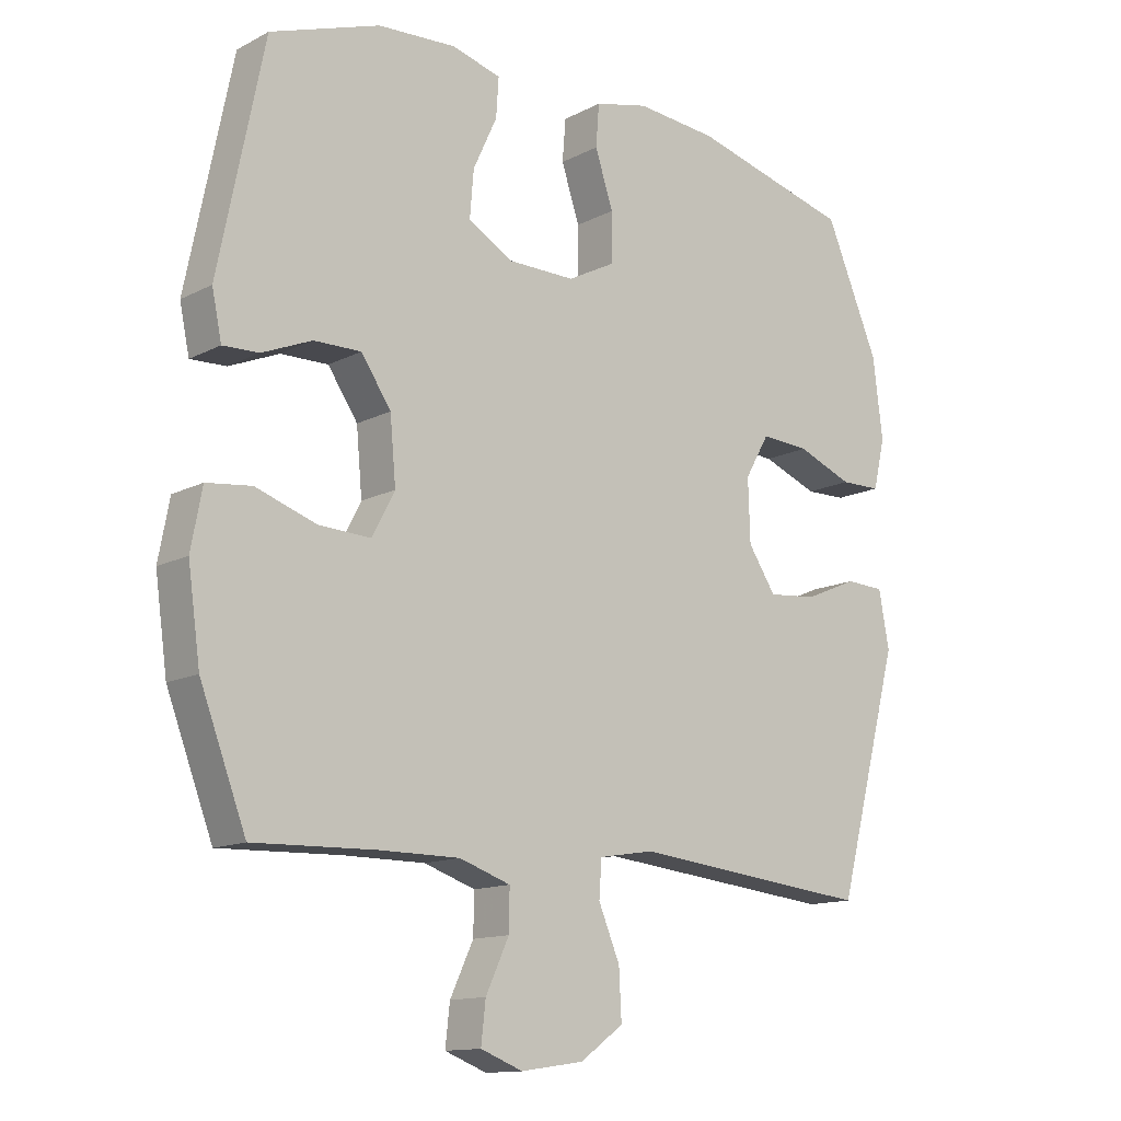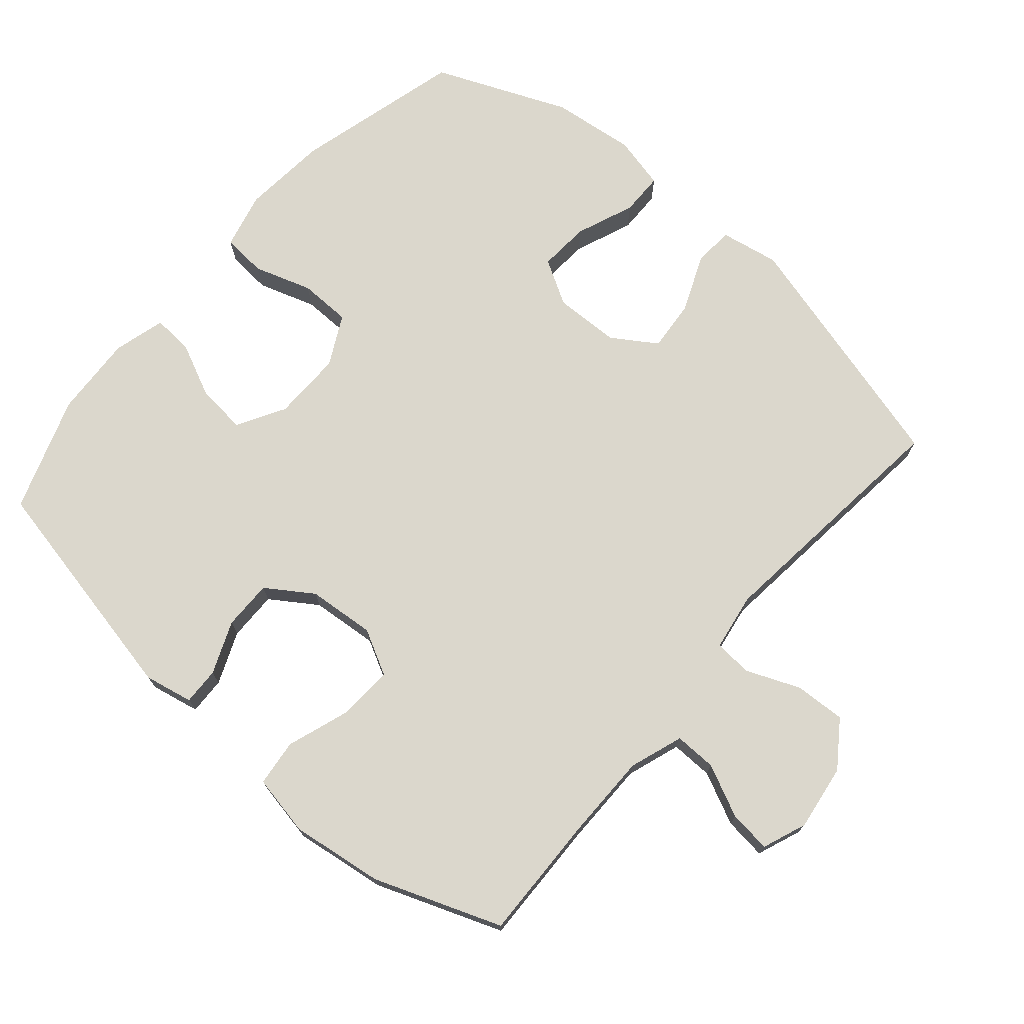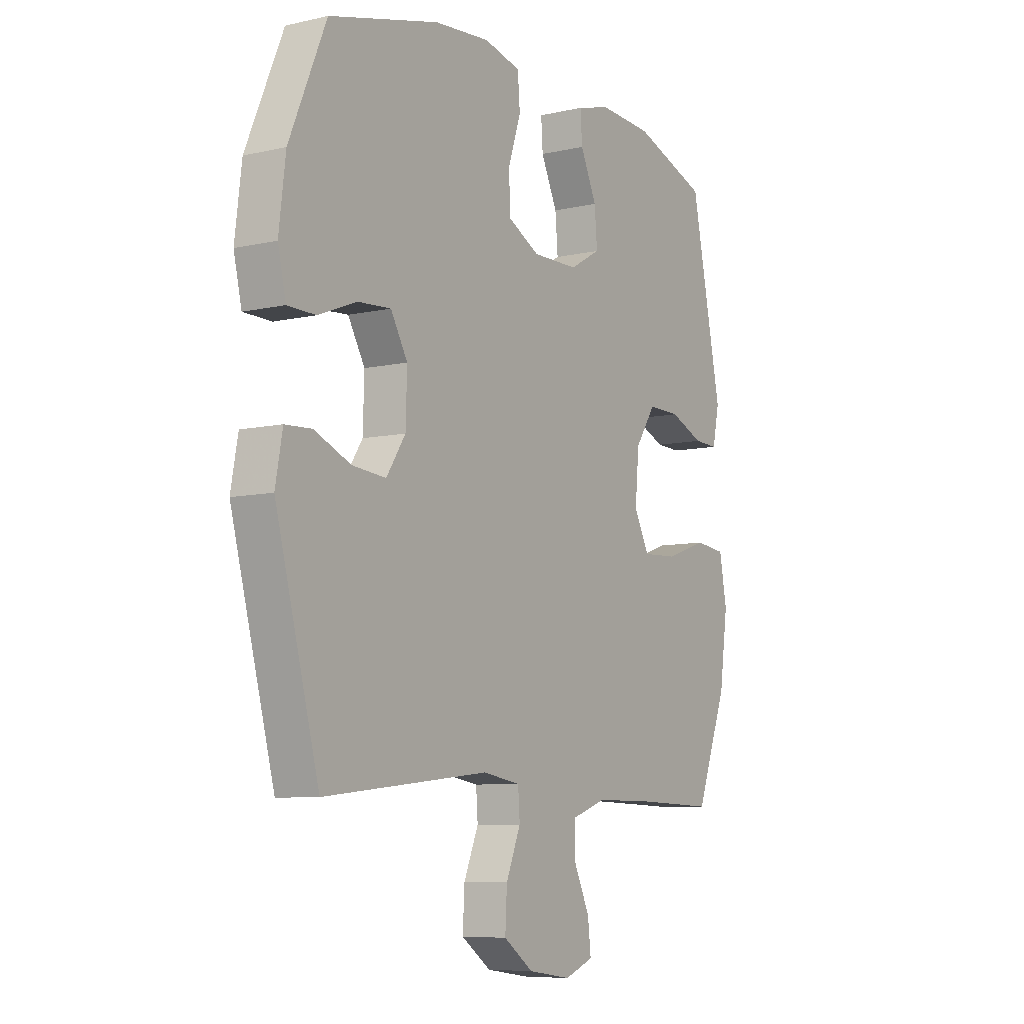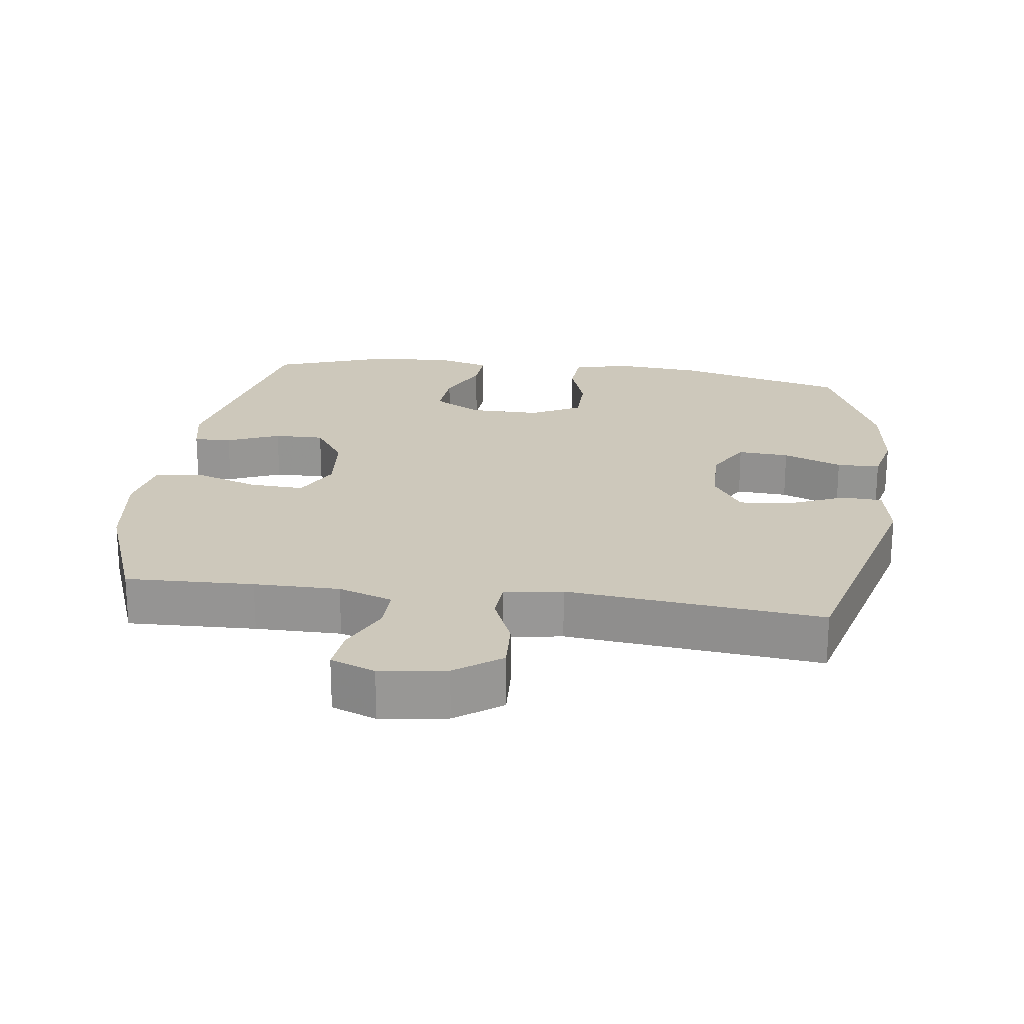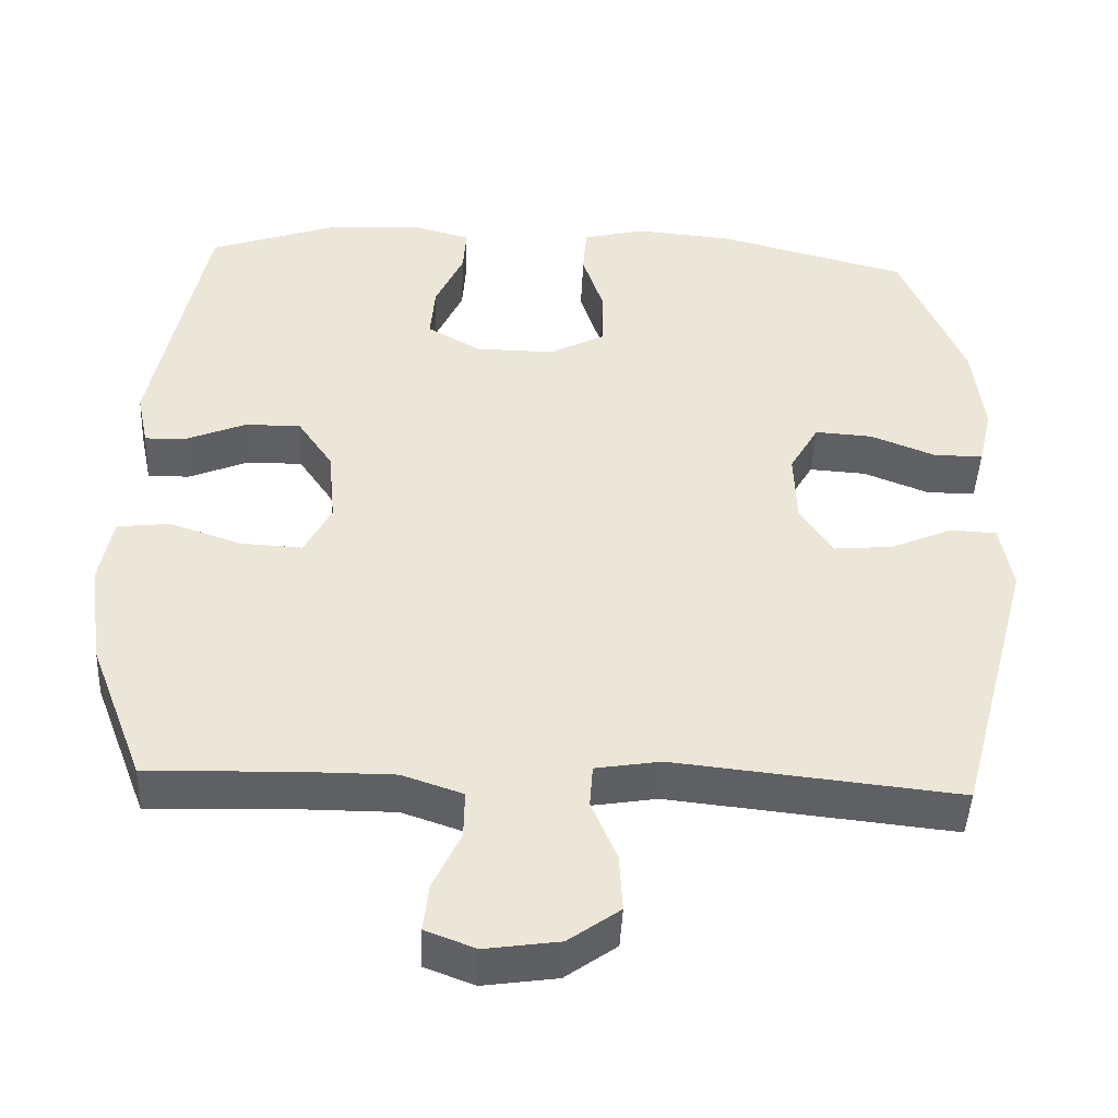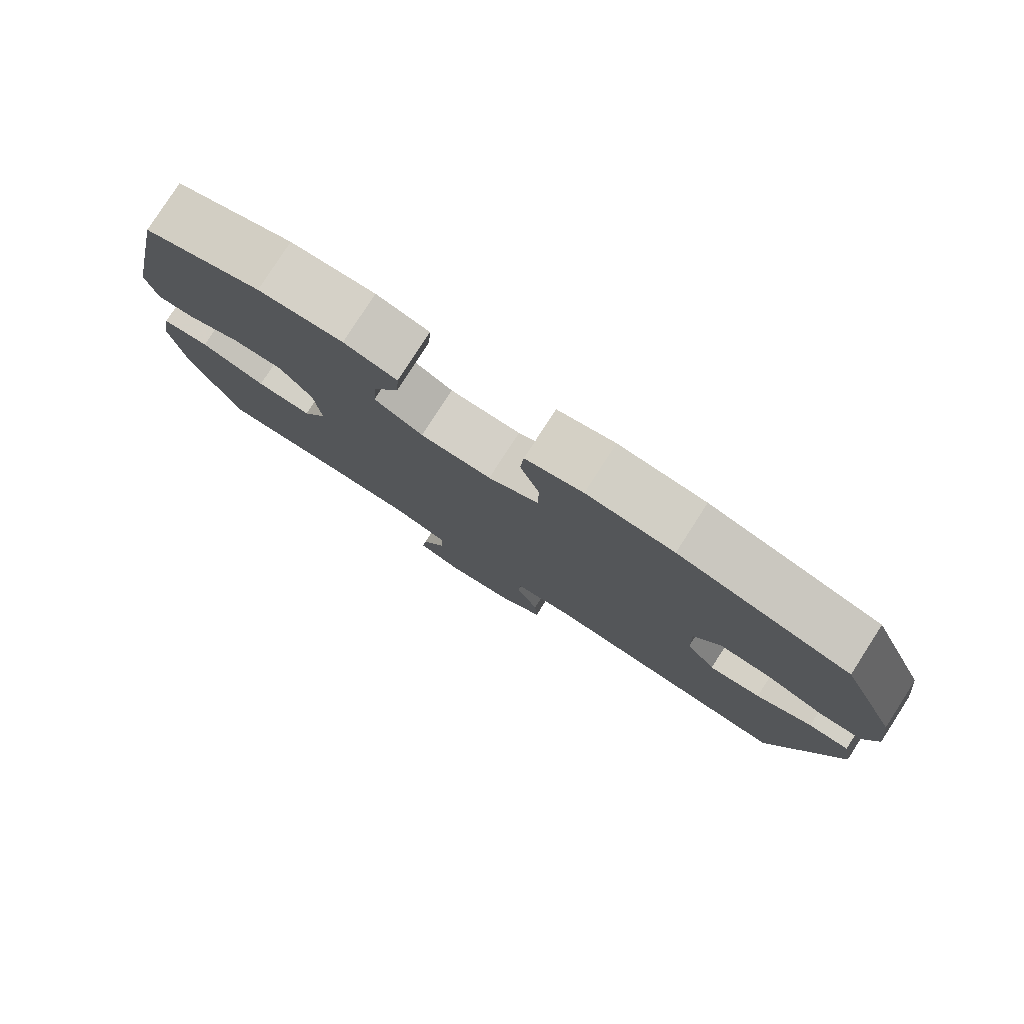
<metadata>
{"format":"obj","ext":"obj","renderer":"f3d","projection":"perspective","resolution":1024,"background":"white","views":[{"elev":-13.2,"azim":139.3,"up":"+Z"},{"elev":73.1,"azim":130.9,"up":"+Y"},{"elev":-7.8,"azim":-57.5,"up":"+Z"},{"elev":21.9,"azim":-172.4,"up":"+Y"},{"elev":-45.1,"azim":177.4,"up":"+Z"},{"elev":79.9,"azim":-147.2,"up":"+Z"}]}
</metadata>
<code>
v -0.5 0.07 -0.5
v -0.598 0.07 -0.133
v -0.582 0.07 -0.046
v -0.522 0.07 -0.043
v -0.44 0.07 -0.078
v -0.364 0.07 -0.085
v -0.321 0.07 -0.02
v -0.318 0.07 0.076
v -0.356 0.07 0.142
v -0.431 0.07 0.137
v -0.517 0.07 0.103
v -0.58 0.07 0.104
v -0.598 0.07 0.182
v -0.583 0.07 0.305
v -0.5 0.07 0.5
v -0.252 0.07 0.565
v -0.126 0.07 0.576
v -0.043 0.07 0.556
v -0.038 0.07 0.491
v -0.066 0.07 0.406
v -0.065 0.07 0.33
v 0.008 0.07 0.292
v 0.111 0.07 0.293
v 0.181 0.07 0.333
v 0.175 0.07 0.405
v 0.138 0.07 0.485
v 0.134 0.07 0.545
v 0.21 0.07 0.566
v 0.331 0.07 0.559
v 0.5 0.07 0.5
v 0.57 0.07 0.156
v 0.555 0.07 0.084
v 0.5 0.07 0.086
v 0.423 0.07 0.118
v 0.35 0.07 0.119
v 0.304 0.07 0.051
v 0.295 0.07 -0.048
v 0.33 0.07 -0.115
v 0.41 0.07 -0.111
v 0.504 0.07 -0.079
v 0.573 0.07 -0.087
v 0.59 0.07 -0.177
v 0.571 0.07 -0.313
v 0.5 0.07 -0.5
v 0.313 0.07 -0.494
v 0.188 0.07 -0.494
v 0.109 0.07 -0.521
v 0.11 0.07 -0.583
v 0.146 0.07 -0.66
v 0.153 0.07 -0.722
v 0.088 0.07 -0.747
v -0.009 0.07 -0.733
v -0.076 0.07 -0.685
v -0.072 0.07 -0.61
v -0.039 0.07 -0.531
v -0.043 0.07 -0.475
v -0.128 0.07 -0.461
v -0.5 0 -0.5
v -0.598 0 -0.133
v -0.582 0 -0.046
v -0.522 0 -0.043
v -0.44 0 -0.078
v -0.364 0 -0.085
v -0.321 0 -0.02
v -0.318 0 0.076
v -0.356 0 0.142
v -0.431 0 0.137
v -0.517 0 0.103
v -0.58 0 0.104
v -0.598 0 0.182
v -0.583 0 0.305
v -0.5 0 0.5
v -0.252 0 0.565
v -0.126 0 0.576
v -0.043 0 0.556
v -0.038 0 0.491
v -0.066 0 0.406
v -0.065 0 0.33
v 0.008 0 0.292
v 0.111 0 0.293
v 0.181 0 0.333
v 0.175 0 0.405
v 0.138 0 0.485
v 0.134 0 0.545
v 0.21 0 0.566
v 0.331 0 0.559
v 0.5 0 0.5
v 0.57 0 0.156
v 0.555 0 0.084
v 0.5 0 0.086
v 0.423 0 0.118
v 0.35 0 0.119
v 0.304 0 0.051
v 0.295 0 -0.048
v 0.33 0 -0.115
v 0.41 0 -0.111
v 0.504 0 -0.079
v 0.573 0 -0.087
v 0.59 0 -0.177
v 0.571 0 -0.313
v 0.5 0 -0.5
v 0.313 0 -0.494
v 0.188 0 -0.494
v 0.109 0 -0.521
v 0.11 0 -0.583
v 0.146 0 -0.66
v 0.153 0 -0.722
v 0.088 0 -0.747
v -0.009 0 -0.733
v -0.076 0 -0.685
v -0.072 0 -0.61
v -0.039 0 -0.531
v -0.043 0 -0.475
v -0.128 0 -0.461
f 53 54 55
f 52 53 55
f 51 52 55
f 50 51 55
f 49 50 55
f 48 49 55
f 47 48 55 56
f 46 47 56
f 45 46 56 57
f 44 45 57
f 43 44 57
f 42 43 57
f 41 42 57
f 40 41 57
f 39 40 57
f 32 33 34
f 31 32 34
f 30 31 34
f 29 30 34
f 28 29 34
f 27 28 34
f 26 27 34
f 25 26 34
f 24 25 34 35
f 23 24 35 36
f 18 19 20
f 17 18 20
f 16 17 20
f 15 16 20
f 14 15 20
f 13 14 20
f 12 13 20
f 11 12 20
f 10 11 20
f 9 10 20 21
f 8 9 21 22
f 3 4 5
f 2 3 5
f 1 2 5
f 57 1 5
f 57 5 6
f 38 39 57
f 57 6 7
f 38 57 7
f 37 38 7
f 23 36 37
f 22 23 37
f 8 22 37
f 7 8 37
f 112 111 110
f 112 110 109
f 112 109 108
f 112 108 107
f 112 107 106
f 112 106 105
f 113 112 105 104
f 113 104 103
f 114 113 103 102
f 114 102 101
f 114 101 100
f 114 100 99
f 114 99 98
f 114 98 97
f 114 97 96
f 91 90 89
f 91 89 88
f 91 88 87
f 91 87 86
f 91 86 85
f 91 85 84
f 91 84 83
f 91 83 82
f 92 91 82 81
f 93 92 81 80
f 77 76 75
f 77 75 74
f 77 74 73
f 77 73 72
f 77 72 71
f 77 71 70
f 77 70 69
f 77 69 68
f 77 68 67
f 78 77 67 66
f 79 78 66 65
f 62 61 60
f 62 60 59
f 62 59 58
f 62 58 114
f 63 62 114
f 114 96 95
f 64 63 114
f 64 114 95
f 64 95 94
f 94 93 80
f 94 80 79
f 94 79 65
f 94 65 64
f 1 58 59 2
f 2 59 60 3
f 3 60 61 4
f 4 61 62 5
f 5 62 63 6
f 6 63 64 7
f 7 64 65 8
f 8 65 66 9
f 9 66 67 10
f 10 67 68 11
f 11 68 69 12
f 12 69 70 13
f 13 70 71 14
f 14 71 72 15
f 15 72 73 16
f 16 73 74 17
f 17 74 75 18
f 18 75 76 19
f 19 76 77 20
f 20 77 78 21
f 21 78 79 22
f 22 79 80 23
f 23 80 81 24
f 24 81 82 25
f 25 82 83 26
f 26 83 84 27
f 27 84 85 28
f 28 85 86 29
f 29 86 87 30
f 30 87 88 31
f 31 88 89 32
f 32 89 90 33
f 33 90 91 34
f 34 91 92 35
f 35 92 93 36
f 36 93 94 37
f 37 94 95 38
f 38 95 96 39
f 39 96 97 40
f 40 97 98 41
f 41 98 99 42
f 42 99 100 43
f 43 100 101 44
f 44 101 102 45
f 45 102 103 46
f 46 103 104 47
f 47 104 105 48
f 48 105 106 49
f 49 106 107 50
f 50 107 108 51
f 51 108 109 52
f 52 109 110 53
f 53 110 111 54
f 54 111 112 55
f 55 112 113 56
f 56 113 114 57
f 57 114 58 1

</code>
